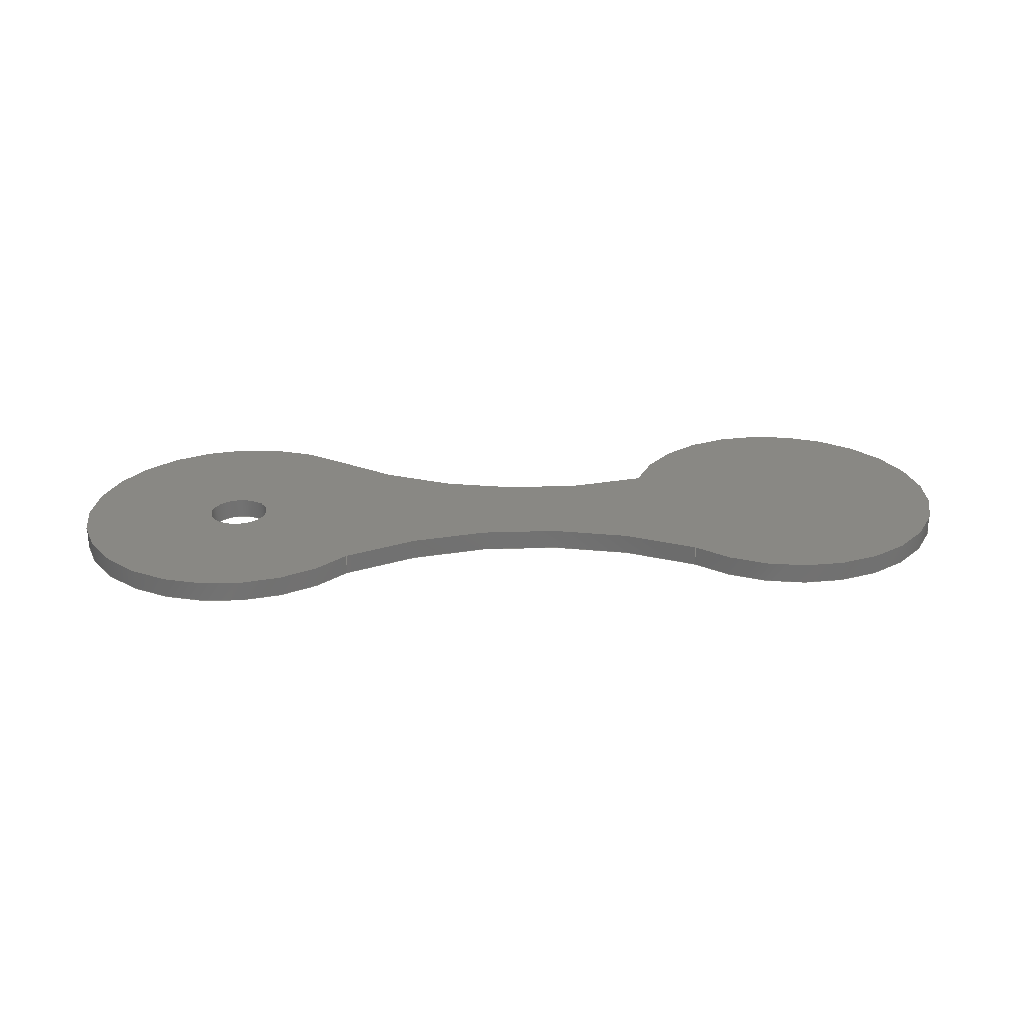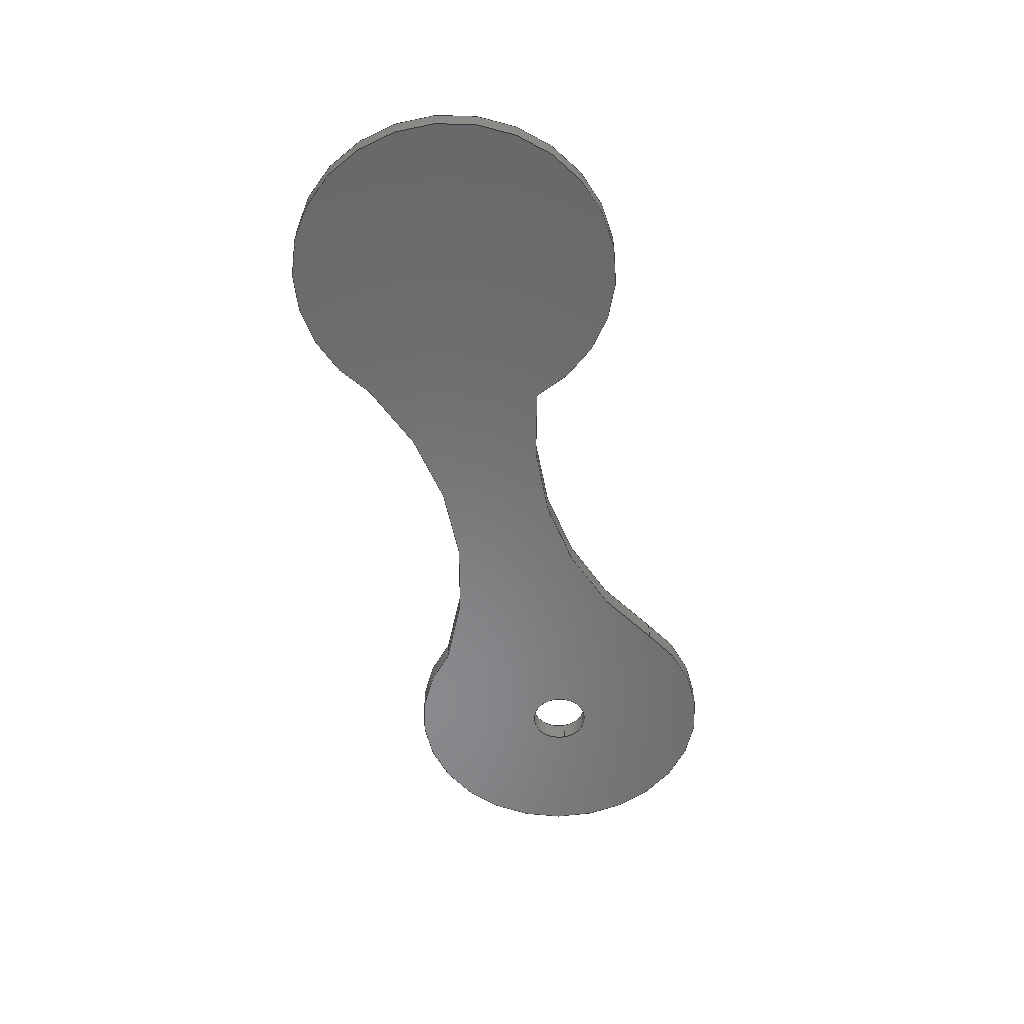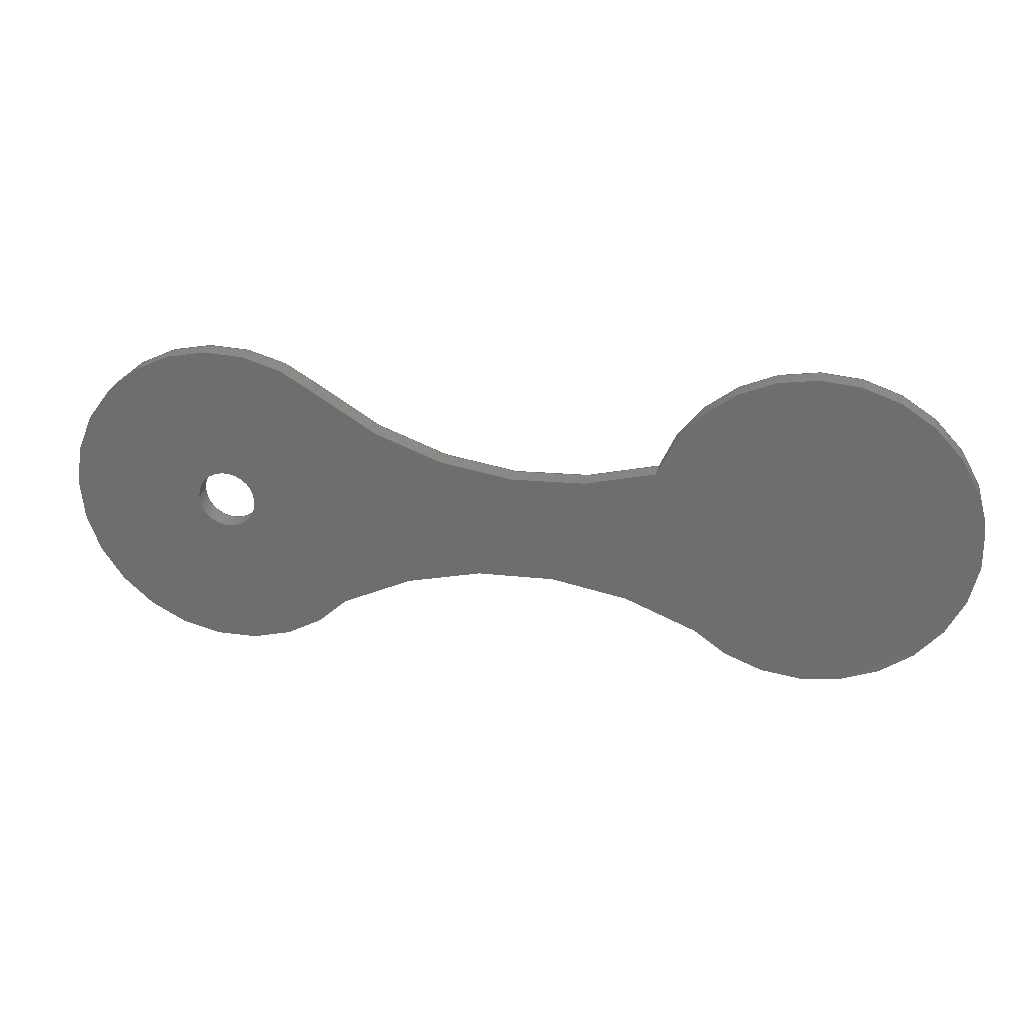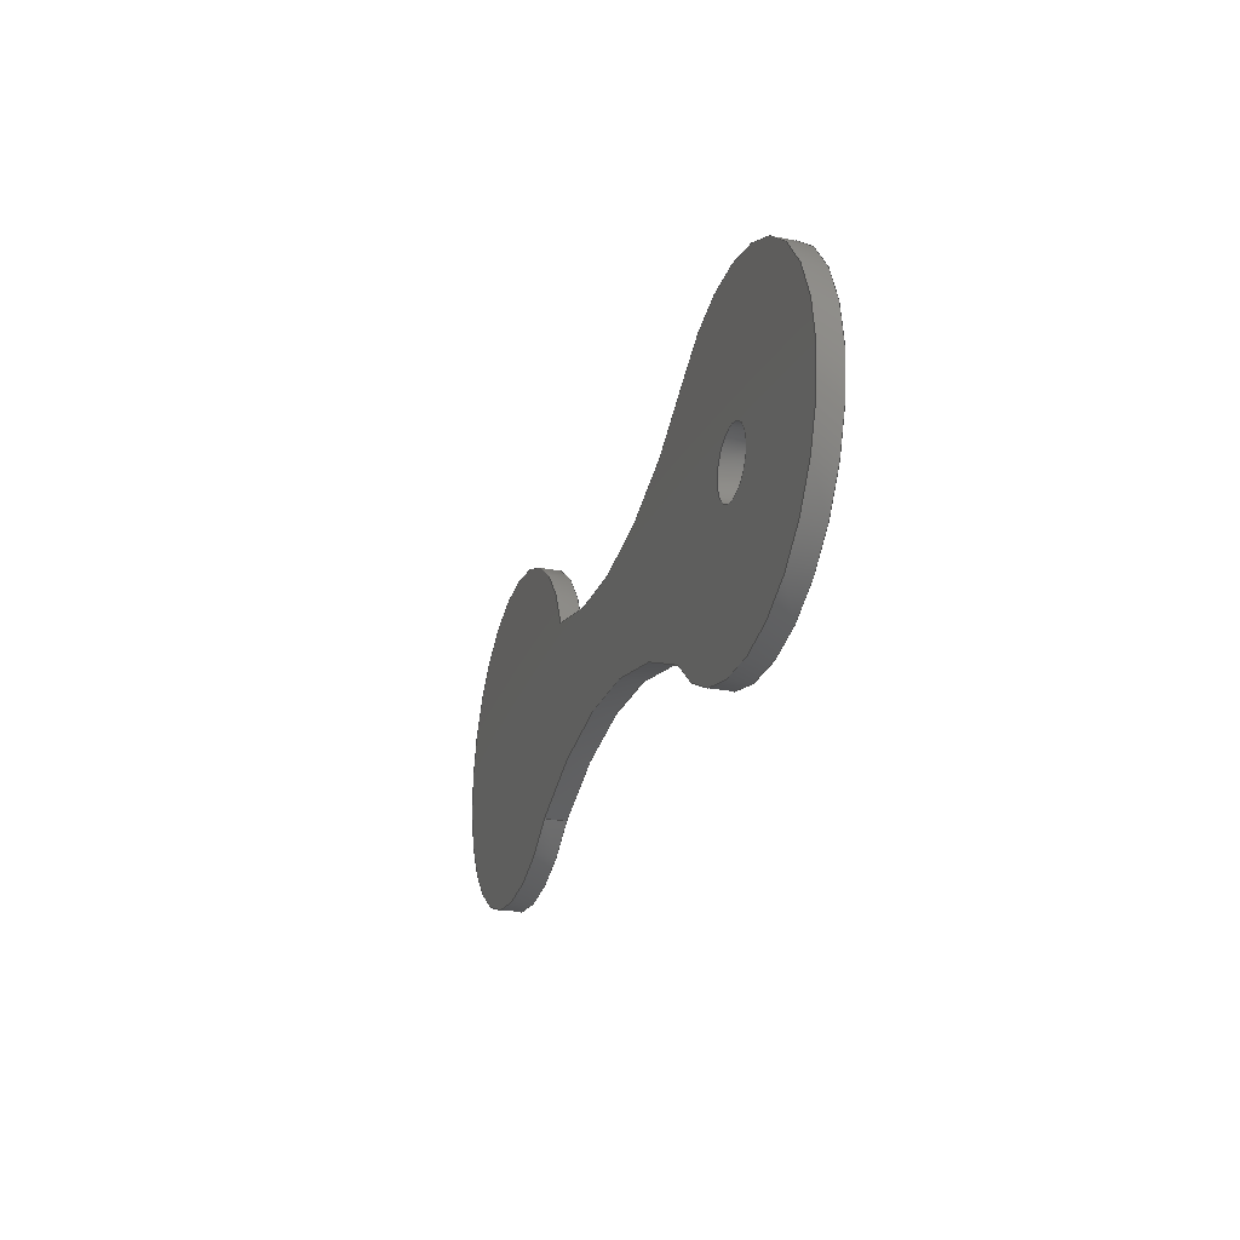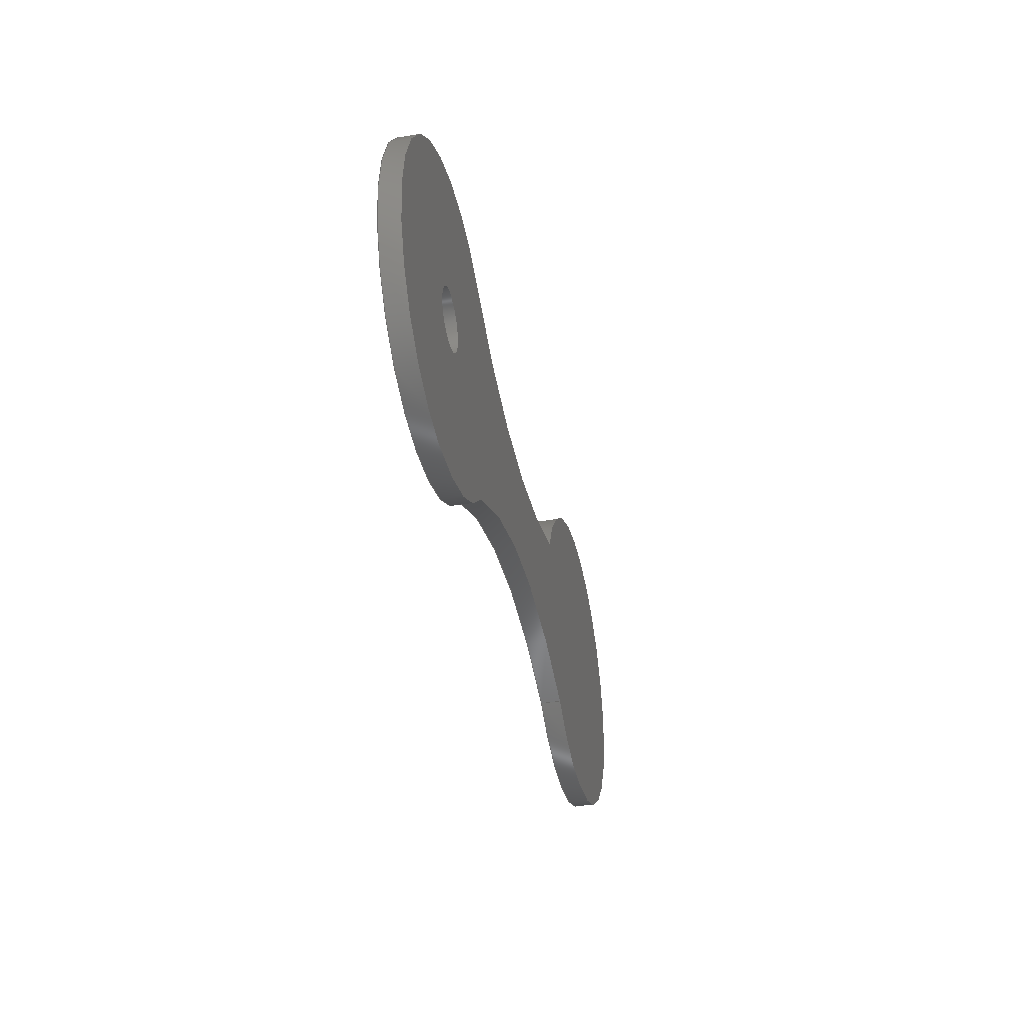
<metadata>
{"format":"step","ext":"step","renderer":"f3d","projection":"perspective","resolution":1024,"background":"white","views":[{"elev":26.3,"azim":-1.6,"up":"+Z"},{"elev":-55.3,"azim":103.2,"up":"+Z"},{"elev":27.1,"azim":11.9,"up":"+Y"},{"elev":-25.3,"azim":-107.4,"up":"+Y"},{"elev":-37.3,"azim":-77.6,"up":"+Y"}]}
</metadata>
<code>
ISO-10303-21;
DATA;
#1=MECHANICAL_DESIGN_GEOMETRIC_PRESENTATION_REPRESENTATION('',(#4),#221);
#2=SHAPE_REPRESENTATION_RELATIONSHIP('SRR','None',#228,#3);
#3=ADVANCED_BREP_SHAPE_REPRESENTATION('',(#5),#220);
#4=STYLED_ITEM('',(#237),#5);
#5=MANIFOLD_SOLID_BREP('Body1',#113);
#6=FACE_BOUND('',#23,.T.);
#7=FACE_BOUND('',#25,.T.);
#8=PLANE('',#142);
#9=PLANE('',#143);
#10=FACE_OUTER_BOUND('',#17,.T.);
#11=FACE_OUTER_BOUND('',#18,.T.);
#12=FACE_OUTER_BOUND('',#19,.T.);
#13=FACE_OUTER_BOUND('',#20,.T.);
#14=FACE_OUTER_BOUND('',#21,.T.);
#15=FACE_OUTER_BOUND('',#22,.T.);
#16=FACE_OUTER_BOUND('',#24,.T.);
#17=EDGE_LOOP('',(#71,#72,#73,#74));
#18=EDGE_LOOP('',(#75,#76,#77,#78));
#19=EDGE_LOOP('',(#79,#80,#81,#82));
#20=EDGE_LOOP('',(#83,#84,#85,#86));
#21=EDGE_LOOP('',(#87,#88,#89,#90));
#22=EDGE_LOOP('',(#91,#92,#93,#94));
#23=EDGE_LOOP('',(#95));
#24=EDGE_LOOP('',(#96,#97,#98,#99));
#25=EDGE_LOOP('',(#100));
#26=LINE('',#190,#31);
#27=LINE('',#197,#32);
#28=LINE('',#200,#33);
#29=LINE('',#206,#34);
#30=LINE('',#212,#35);
#31=VECTOR('',#150,0.075);
#32=VECTOR('',#157,1);
#33=VECTOR('',#160,1);
#34=VECTOR('',#167,1);
#35=VECTOR('',#174,1);
#36=CIRCLE('',#128,0.075);
#37=CIRCLE('',#129,0.075);
#38=CIRCLE('',#131,0.4);
#39=CIRCLE('',#132,0.4);
#40=CIRCLE('',#134,0.8975);
#41=CIRCLE('',#135,0.8975);
#42=CIRCLE('',#137,0.4);
#43=CIRCLE('',#138,0.4);
#44=CIRCLE('',#140,0.9167);
#45=CIRCLE('',#141,0.9167);
#46=VERTEX_POINT('',#187);
#47=VERTEX_POINT('',#189);
#48=VERTEX_POINT('',#193);
#49=VERTEX_POINT('',#194);
#50=VERTEX_POINT('',#196);
#51=VERTEX_POINT('',#198);
#52=VERTEX_POINT('',#202);
#53=VERTEX_POINT('',#204);
#54=VERTEX_POINT('',#208);
#55=VERTEX_POINT('',#210);
#56=EDGE_CURVE('',#46,#46,#36,.T.);
#57=EDGE_CURVE('',#46,#47,#26,.T.);
#58=EDGE_CURVE('',#47,#47,#37,.T.);
#59=EDGE_CURVE('',#48,#49,#38,.T.);
#60=EDGE_CURVE('',#49,#50,#27,.T.);
#61=EDGE_CURVE('',#51,#50,#39,.T.);
#62=EDGE_CURVE('',#48,#51,#28,.T.);
#63=EDGE_CURVE('',#48,#52,#40,.T.);
#64=EDGE_CURVE('',#53,#51,#41,.T.);
#65=EDGE_CURVE('',#52,#53,#29,.T.);
#66=EDGE_CURVE('',#54,#52,#42,.T.);
#67=EDGE_CURVE('',#55,#53,#43,.T.);
#68=EDGE_CURVE('',#54,#55,#30,.T.);
#69=EDGE_CURVE('',#54,#49,#44,.T.);
#70=EDGE_CURVE('',#50,#55,#45,.T.);
#71=ORIENTED_EDGE('',*,*,#56,.F.);
#72=ORIENTED_EDGE('',*,*,#57,.T.);
#73=ORIENTED_EDGE('',*,*,#58,.T.);
#74=ORIENTED_EDGE('',*,*,#57,.F.);
#75=ORIENTED_EDGE('',*,*,#59,.T.);
#76=ORIENTED_EDGE('',*,*,#60,.T.);
#77=ORIENTED_EDGE('',*,*,#61,.F.);
#78=ORIENTED_EDGE('',*,*,#62,.F.);
#79=ORIENTED_EDGE('',*,*,#63,.F.);
#80=ORIENTED_EDGE('',*,*,#62,.T.);
#81=ORIENTED_EDGE('',*,*,#64,.F.);
#82=ORIENTED_EDGE('',*,*,#65,.F.);
#83=ORIENTED_EDGE('',*,*,#66,.T.);
#84=ORIENTED_EDGE('',*,*,#65,.T.);
#85=ORIENTED_EDGE('',*,*,#67,.F.);
#86=ORIENTED_EDGE('',*,*,#68,.F.);
#87=ORIENTED_EDGE('',*,*,#69,.F.);
#88=ORIENTED_EDGE('',*,*,#68,.T.);
#89=ORIENTED_EDGE('',*,*,#70,.F.);
#90=ORIENTED_EDGE('',*,*,#60,.F.);
#91=ORIENTED_EDGE('',*,*,#70,.T.);
#92=ORIENTED_EDGE('',*,*,#67,.T.);
#93=ORIENTED_EDGE('',*,*,#64,.T.);
#94=ORIENTED_EDGE('',*,*,#61,.T.);
#95=ORIENTED_EDGE('',*,*,#56,.T.);
#96=ORIENTED_EDGE('',*,*,#69,.T.);
#97=ORIENTED_EDGE('',*,*,#59,.F.);
#98=ORIENTED_EDGE('',*,*,#63,.T.);
#99=ORIENTED_EDGE('',*,*,#66,.F.);
#100=ORIENTED_EDGE('',*,*,#58,.F.);
#101=CYLINDRICAL_SURFACE('',#127,0.075);
#102=CYLINDRICAL_SURFACE('',#130,0.4);
#103=CYLINDRICAL_SURFACE('',#133,0.8975);
#104=CYLINDRICAL_SURFACE('',#136,0.4);
#105=CYLINDRICAL_SURFACE('',#139,0.9167);
#106=ADVANCED_FACE('',(#10),#101,.F.);
#107=ADVANCED_FACE('',(#11),#102,.T.);
#108=ADVANCED_FACE('',(#12),#103,.F.);
#109=ADVANCED_FACE('',(#13),#104,.T.);
#110=ADVANCED_FACE('',(#14),#105,.F.);
#111=ADVANCED_FACE('',(#15,#6),#8,.T.);
#112=ADVANCED_FACE('',(#16,#7),#9,.F.);
#113=CLOSED_SHELL('',(#106,#107,#108,#109,#110,#111,#112));
#114=DERIVED_UNIT_ELEMENT(#116,1);
#115=DERIVED_UNIT_ELEMENT(#223,3);
#116=(
MASS_UNIT()
NAMED_UNIT(*)
SI_UNIT(.KILO.,.GRAM.)
);
#117=DERIVED_UNIT((#114,#115));
#118=MEASURE_REPRESENTATION_ITEM('density measure',
POSITIVE_RATIO_MEASURE(7850),#117);
#119=PROPERTY_DEFINITION_REPRESENTATION(#124,#121);
#120=PROPERTY_DEFINITION_REPRESENTATION(#125,#122);
#121=REPRESENTATION('material name',(#123),#220);
#122=REPRESENTATION('density',(#118),#220);
#123=DESCRIPTIVE_REPRESENTATION_ITEM('Steel','Steel');
#124=PROPERTY_DEFINITION('material property','material name',#230);
#125=PROPERTY_DEFINITION('material property','density of part',#230);
#126=AXIS2_PLACEMENT_3D('placement',#185,#144,#145);
#127=AXIS2_PLACEMENT_3D('',#186,#146,#147);
#128=AXIS2_PLACEMENT_3D('',#188,#148,#149);
#129=AXIS2_PLACEMENT_3D('',#191,#151,#152);
#130=AXIS2_PLACEMENT_3D('',#192,#153,#154);
#131=AXIS2_PLACEMENT_3D('',#195,#155,#156);
#132=AXIS2_PLACEMENT_3D('',#199,#158,#159);
#133=AXIS2_PLACEMENT_3D('',#201,#161,#162);
#134=AXIS2_PLACEMENT_3D('',#203,#163,#164);
#135=AXIS2_PLACEMENT_3D('',#205,#165,#166);
#136=AXIS2_PLACEMENT_3D('',#207,#168,#169);
#137=AXIS2_PLACEMENT_3D('',#209,#170,#171);
#138=AXIS2_PLACEMENT_3D('',#211,#172,#173);
#139=AXIS2_PLACEMENT_3D('',#213,#175,#176);
#140=AXIS2_PLACEMENT_3D('',#214,#177,#178);
#141=AXIS2_PLACEMENT_3D('',#215,#179,#180);
#142=AXIS2_PLACEMENT_3D('',#216,#181,#182);
#143=AXIS2_PLACEMENT_3D('',#217,#183,#184);
#144=DIRECTION('axis',(0,0,1));
#145=DIRECTION('refdir',(1,0,0));
#146=DIRECTION('center_axis',(0,0,1));
#147=DIRECTION('ref_axis',(1,5.412e-16,0));
#148=DIRECTION('center_axis',(-8.411e-17,1.619e-16,
-1));
#149=DIRECTION('ref_axis',(1,5.412e-16,-8.411e-17));
#150=DIRECTION('',(0,0,-1));
#151=DIRECTION('center_axis',(-8.411e-17,1.619e-16,
-1));
#152=DIRECTION('ref_axis',(1,5.412e-16,-8.411e-17));
#153=DIRECTION('center_axis',(0,0,1));
#154=DIRECTION('ref_axis',(-0.995,-0.1001,0));
#155=DIRECTION('center_axis',(8.411e-17,-1.619e-16,
1));
#156=DIRECTION('ref_axis',(0.6127,0.7903,7.644e-17));
#157=DIRECTION('',(0,0,1));
#158=DIRECTION('center_axis',(8.411e-17,-1.619e-16,
1));
#159=DIRECTION('ref_axis',(0.6127,0.7903,7.644e-17));
#160=DIRECTION('',(0,0,1));
#161=DIRECTION('center_axis',(0,0,1));
#162=DIRECTION('ref_axis',(-0.6127,-0.7903,0));
#163=DIRECTION('center_axis',(8.411e-17,-1.619e-16,
1));
#164=DIRECTION('ref_axis',(-0.6127,-0.7903,-7.644e-17));
#165=DIRECTION('center_axis',(-8.411e-17,1.619e-16,
-1));
#166=DIRECTION('ref_axis',(-0.6127,-0.7903,-7.644e-17));
#167=DIRECTION('',(0,0,1));
#168=DIRECTION('center_axis',(0,0,1));
#169=DIRECTION('ref_axis',(0.9672,0.2541,0));
#170=DIRECTION('center_axis',(8.411e-17,-1.619e-16,
1));
#171=DIRECTION('ref_axis',(-0.3814,-0.9244,-1.176e-16));
#172=DIRECTION('center_axis',(8.411e-17,-1.619e-16,
1));
#173=DIRECTION('ref_axis',(-0.3814,-0.9244,-1.176e-16));
#174=DIRECTION('',(0,0,1));
#175=DIRECTION('center_axis',(0,0,1));
#176=DIRECTION('ref_axis',(0.5994,0.8005,0));
#177=DIRECTION('center_axis',(8.411e-17,-1.619e-16,
1));
#178=DIRECTION('ref_axis',(0.5994,0.8005,7.921e-17));
#179=DIRECTION('center_axis',(-8.411e-17,1.619e-16,
-1));
#180=DIRECTION('ref_axis',(0.5994,0.8005,7.921e-17));
#181=DIRECTION('center_axis',(8.411e-17,-1.619e-16,
1));
#182=DIRECTION('ref_axis',(1,5.412e-16,-8.411e-17));
#183=DIRECTION('center_axis',(8.411e-17,-1.619e-16,
1));
#184=DIRECTION('ref_axis',(1,5.412e-16,-8.411e-17));
#185=CARTESIAN_POINT('',(0,0,0));
#186=CARTESIAN_POINT('Origin',(-67.01,-5.533,6.635));
#187=CARTESIAN_POINT('',(-67.08,-5.533,6.685));
#188=CARTESIAN_POINT('Origin',(-67.01,-5.533,6.685));
#189=CARTESIAN_POINT('',(-67.08,-5.533,6.635));
#190=CARTESIAN_POINT('',(-67.08,-5.533,6.635));
#191=CARTESIAN_POINT('Origin',(-67.01,-5.533,6.635));
#192=CARTESIAN_POINT('Origin',(-67.01,-5.533,6.635));
#193=CARTESIAN_POINT('',(-66.76,-5.217,6.635));
#194=CARTESIAN_POINT('',(-66.7,-5.794,6.635));
#195=CARTESIAN_POINT('Origin',(-67.01,-5.533,6.635));
#196=CARTESIAN_POINT('',(-66.7,-5.794,6.685));
#197=CARTESIAN_POINT('',(-66.7,-5.794,6.635));
#198=CARTESIAN_POINT('',(-66.76,-5.217,6.685));
#199=CARTESIAN_POINT('Origin',(-67.01,-5.533,6.685));
#200=CARTESIAN_POINT('',(-66.76,-5.217,6.635));
#201=CARTESIAN_POINT('Origin',(-66.21,-4.507,6.635));
#202=CARTESIAN_POINT('',(-65.91,-5.353,6.635));
#203=CARTESIAN_POINT('Origin',(-66.21,-4.507,6.635));
#204=CARTESIAN_POINT('',(-65.91,-5.353,6.685));
#205=CARTESIAN_POINT('Origin',(-66.21,-4.507,6.685));
#206=CARTESIAN_POINT('',(-65.91,-5.353,6.635));
#207=CARTESIAN_POINT('Origin',(-65.53,-5.477,6.635));
#208=CARTESIAN_POINT('',(-65.8,-5.772,6.635));
#209=CARTESIAN_POINT('Origin',(-65.53,-5.477,6.635));
#210=CARTESIAN_POINT('',(-65.8,-5.772,6.685));
#211=CARTESIAN_POINT('Origin',(-65.53,-5.477,6.685));
#212=CARTESIAN_POINT('',(-65.8,-5.772,6.635));
#213=CARTESIAN_POINT('Origin',(-66.23,-6.581,6.635));
#214=CARTESIAN_POINT('Origin',(-66.23,-6.581,6.635));
#215=CARTESIAN_POINT('Origin',(-66.23,-6.581,6.685));
#216=CARTESIAN_POINT('Origin',(-66.27,-5.558,6.685));
#217=CARTESIAN_POINT('Origin',(-66.27,-5.558,6.635));
#218=UNCERTAINTY_MEASURE_WITH_UNIT(LENGTH_MEASURE(0.001),#222,
'DISTANCE_ACCURACY_VALUE',
'Maximum model space distance between geometric entities at asserted c
onnectivities');
#219=UNCERTAINTY_MEASURE_WITH_UNIT(LENGTH_MEASURE(0.001),#222,
'DISTANCE_ACCURACY_VALUE',
'Maximum model space distance between geometric entities at asserted c
onnectivities');
#220=(
GEOMETRIC_REPRESENTATION_CONTEXT(3)
GLOBAL_UNCERTAINTY_ASSIGNED_CONTEXT((#218))
GLOBAL_UNIT_ASSIGNED_CONTEXT((#222,#224,#225))
REPRESENTATION_CONTEXT('','3D')
);
#221=(
GEOMETRIC_REPRESENTATION_CONTEXT(3)
GLOBAL_UNCERTAINTY_ASSIGNED_CONTEXT((#219))
GLOBAL_UNIT_ASSIGNED_CONTEXT((#222,#224,#225))
REPRESENTATION_CONTEXT('','3D')
);
#222=(
LENGTH_UNIT()
NAMED_UNIT(*)
SI_UNIT(.CENTI.,.METRE.)
);
#223=(
LENGTH_UNIT()
NAMED_UNIT(*)
SI_UNIT($,.METRE.)
);
#224=(
NAMED_UNIT(*)
PLANE_ANGLE_UNIT()
SI_UNIT($,.RADIAN.)
);
#225=(
NAMED_UNIT(*)
SI_UNIT($,.STERADIAN.)
SOLID_ANGLE_UNIT()
);
#226=SHAPE_DEFINITION_REPRESENTATION(#227,#228);
#227=PRODUCT_DEFINITION_SHAPE('',$,#230);
#228=SHAPE_REPRESENTATION('',(#126),#220);
#229=PRODUCT_DEFINITION_CONTEXT('part definition',#234,'design');
#230=PRODUCT_DEFINITION('FusionComponent','FusionComponent',#231,#229);
#231=PRODUCT_DEFINITION_FORMATION('',$,#236);
#232=PRODUCT_RELATED_PRODUCT_CATEGORY('FusionComponent',
'FusionComponent',(#236));
#233=APPLICATION_PROTOCOL_DEFINITION('international standard',
'automotive_design',2009,#234);
#234=APPLICATION_CONTEXT(
'Core Data for Automotive Mechanical Design Process');
#235=PRODUCT_CONTEXT('part definition',#234,'mechanical');
#236=PRODUCT('FusionComponent','FusionComponent',$,(#235));
#237=PRESENTATION_STYLE_ASSIGNMENT((#238));
#238=SURFACE_STYLE_USAGE(.BOTH.,#239);
#239=SURFACE_SIDE_STYLE('',(#240));
#240=SURFACE_STYLE_FILL_AREA(#241);
#241=FILL_AREA_STYLE('Steel - Satin',(#242));
#242=FILL_AREA_STYLE_COLOUR('Steel - Satin',#243);
#243=COLOUR_RGB('Steel - Satin',0.6275,0.6275,0.6275);
ENDSEC;
END-ISO-10303-21;

</code>
